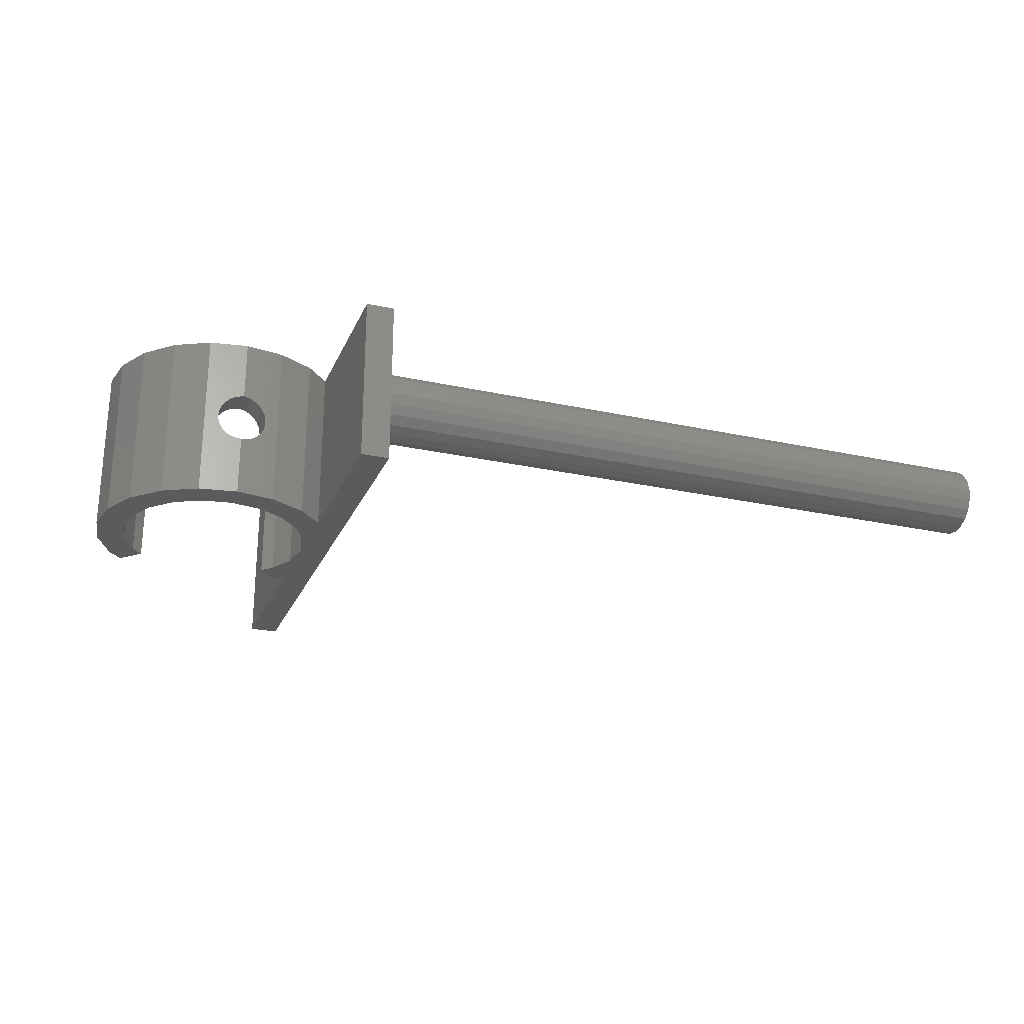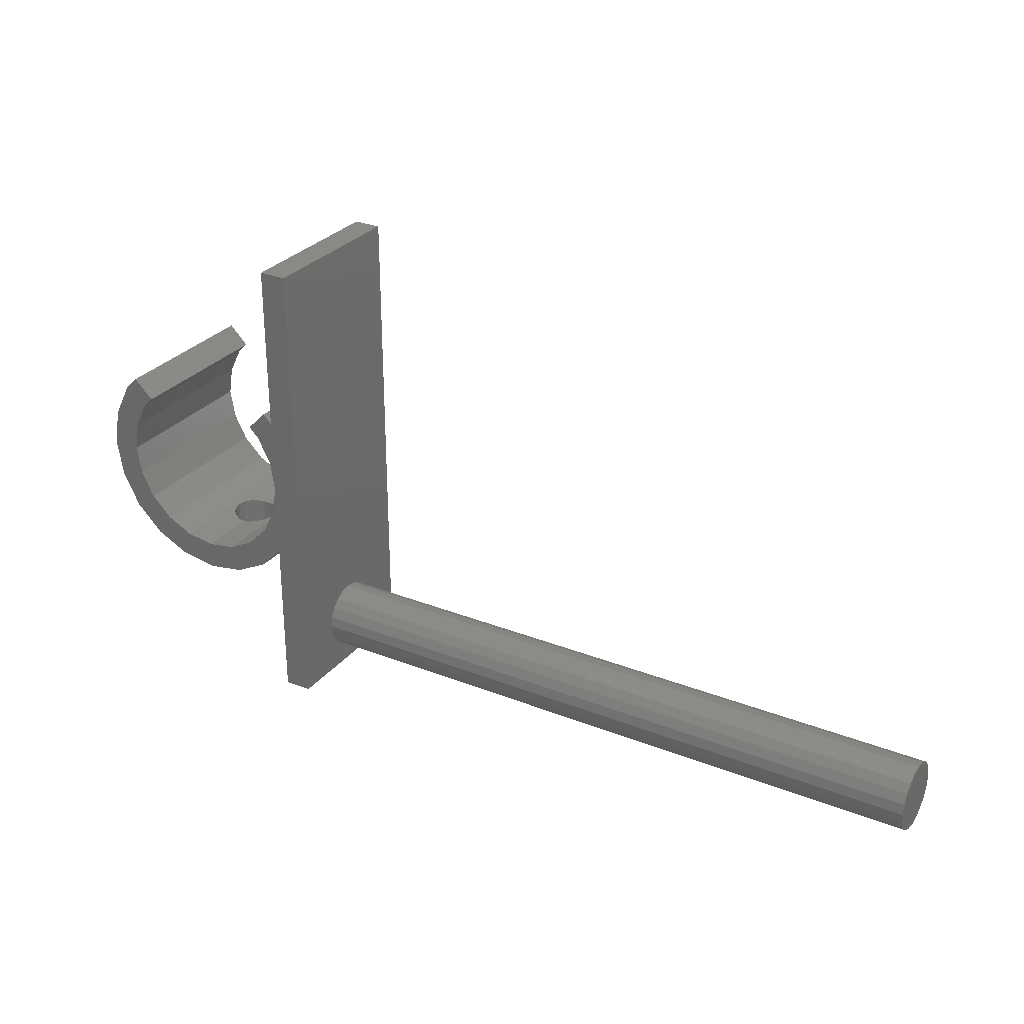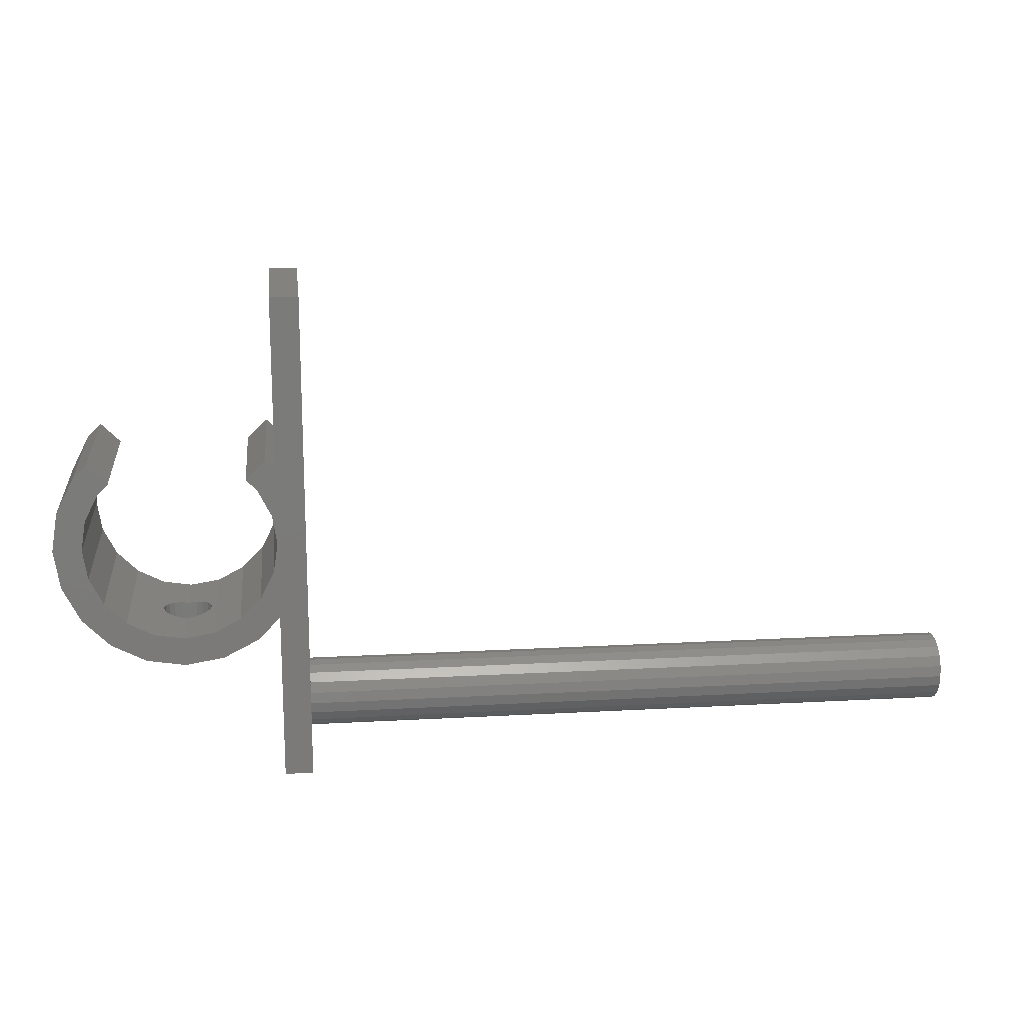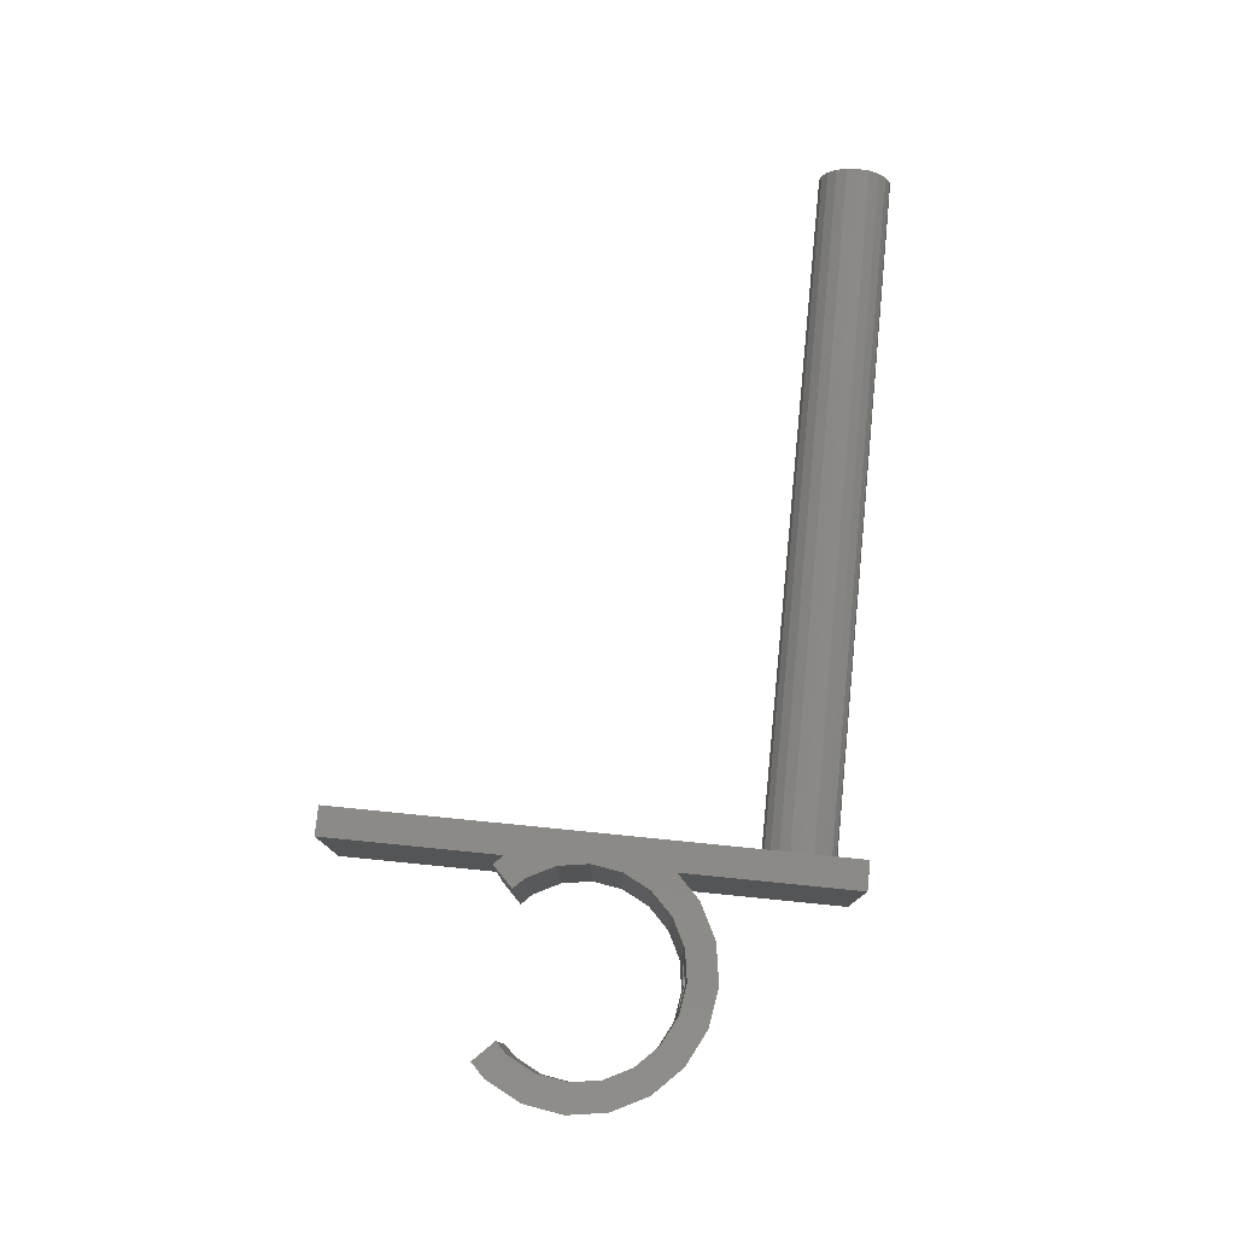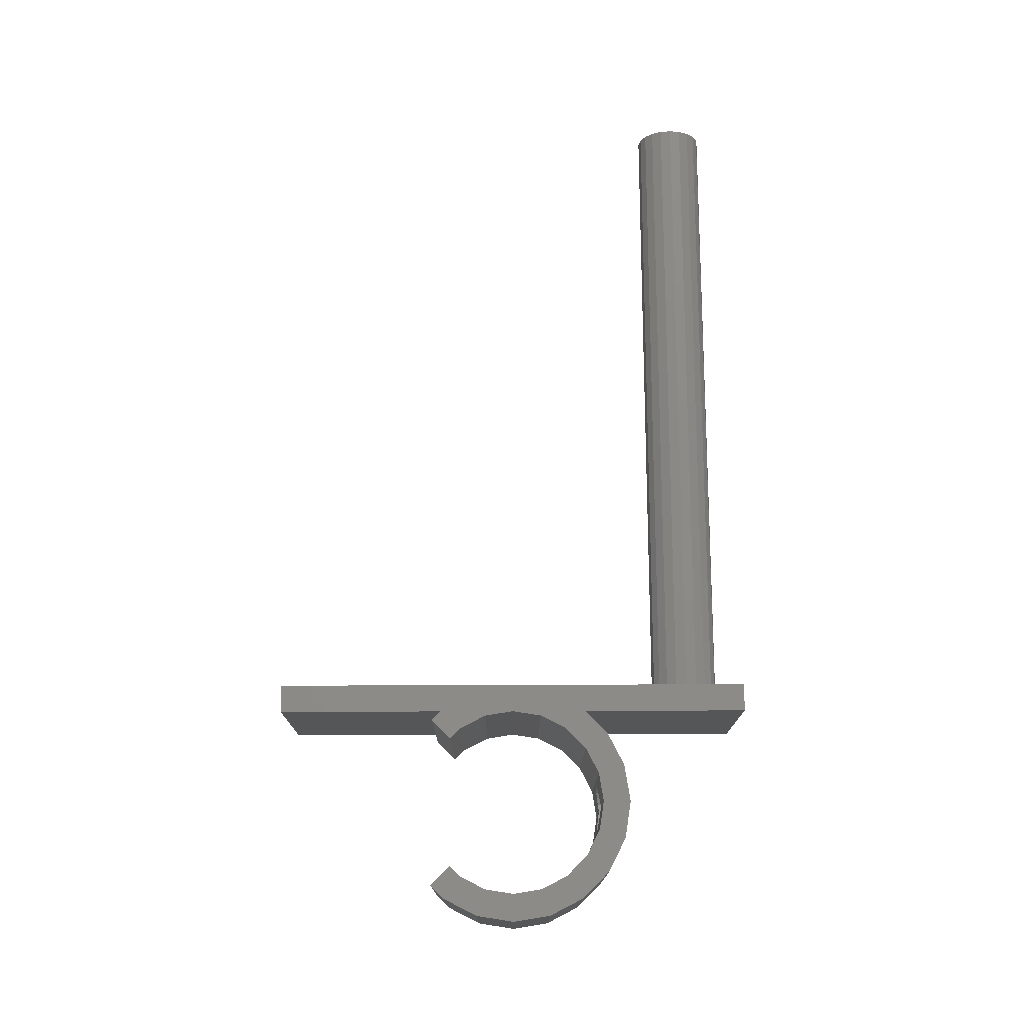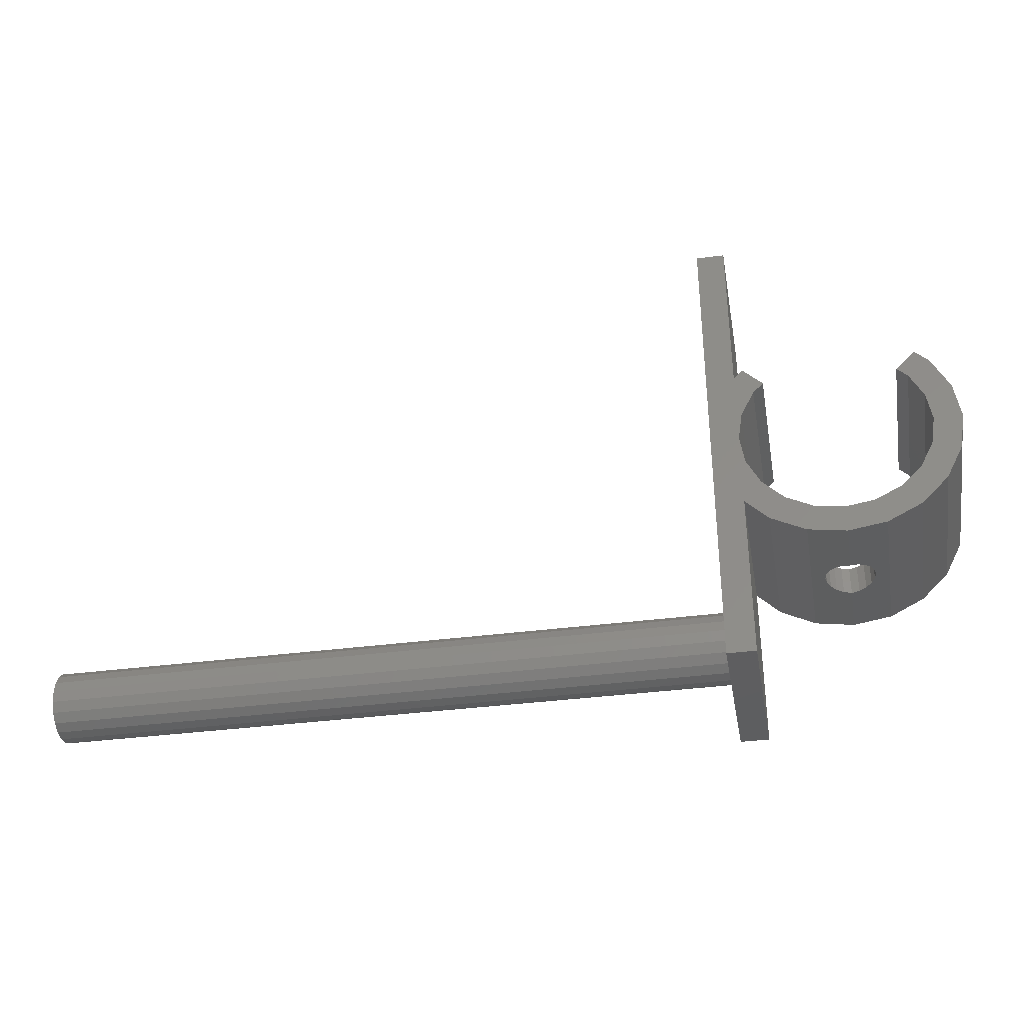
<metadata>
{"format":"stl","ext":"stl","renderer":"f3d","projection":"perspective","resolution":1024,"background":"white","views":[{"elev":-25.0,"azim":-19.7,"up":"+Z"},{"elev":28.9,"azim":30.5,"up":"+Y"},{"elev":16.5,"azim":-6.6,"up":"+Y"},{"elev":77.8,"azim":-84.3,"up":"+Z"},{"elev":74.5,"azim":-90.2,"up":"+Z"},{"elev":-35.7,"azim":-170.1,"up":"+Y"}]}
</metadata>
<code>
# stl→obj: 150 verts, 300 faces
v -8.75 0 0
v -8.322 2.704 12
v -8.322 2.704 0
v -8.75 0 12
v 6.42 2.086 0
v 6.75 5.472 0
v 6.75 0 0
v 5.461 3.968 0
v 4.714 4.714 0
v 6.111 6.111 0
v 6.75 -5.472 0
v 6.42 -2.086 0
v 5.461 -3.968 0
v 3.968 -5.461 0
v 5.143 -7.079 0
v 2.704 -8.322 0
v 2.086 -6.42 0
v 0 -8.75 0
v 0 -6.75 0
v -2.086 -6.42 0
v -2.704 -8.322 0
v -3.968 -5.461 0
v -5.143 -7.079 0
v -5.461 -3.968 0
v -7.079 -5.143 0
v -8.322 -2.704 0
v -6.42 -2.086 0
v 8.75 -17.5 0
v 6.75 -17.5 0
v 8.75 17.5 0
v 6.75 17.5 0
v -5.461 3.968 0
v -6.111 6.111 0
v -4.714 4.714 0
v -7.079 5.143 0
v -6.42 2.086 0
v -6.75 0 0
v 6.75 5.472 12
v 6.111 6.111 12
v -6.111 6.111 12
v -7.079 5.143 12
v -7.079 -5.143 12
v -5.143 -7.079 12
v -8.322 -2.704 12
v -5.461 3.968 12
v -4.714 4.714 12
v -6.42 2.086 12
v 6.42 -2.086 12
v 6.75 -5.472 12
v 6.75 0 12
v 5.461 -3.968 12
v 3.968 -5.461 12
v 5.143 -7.079 12
v 2.704 -8.322 12
v 2.086 -6.42 12
v 0 -6.75 12
v 0 -8.75 12
v -2.086 -6.42 12
v -2.704 -8.322 12
v -3.968 -5.461 12
v -5.461 -3.968 12
v -6.42 -2.086 12
v -6.75 0 12
v 6.42 2.086 12
v 4.714 4.714 12
v 5.461 3.968 12
v 8.75 17.5 12
v 6.75 17.5 12
v 8.75 -17.5 12
v 6.75 -17.5 12
v 0.5408 -8.664 7.664
v 0 -8.75 7.75
v 1.029 -8.587 7.416
v 1.416 -8.526 7.029
v 1.664 -8.486 6.541
v 1.75 -8.473 6
v 1.664 -8.486 5.459
v 0.5408 -8.664 4.336
v 0 -8.75 4.25
v 1.029 -8.587 4.584
v 1.416 -8.526 4.971
v -0.5408 -8.664 7.664
v -1.029 -8.587 7.416
v -1.416 -8.526 7.029
v -1.664 -8.486 6.541
v -1.75 -8.473 6
v -1.664 -8.486 5.459
v -1.416 -8.526 4.971
v -1.029 -8.587 4.584
v -0.5408 -8.664 4.336
v 0.5408 -6.664 7.664
v 0 -6.75 7.75
v 1.029 -6.587 7.416
v 1.416 -6.526 7.029
v 1.664 -6.486 6.541
v 1.75 -6.473 6
v 1.664 -6.486 5.459
v 1.416 -6.526 4.971
v 1.029 -6.587 4.584
v 0.5408 -6.664 4.336
v 0 -6.75 4.25
v -0.5408 -6.664 7.664
v -1.029 -6.587 7.416
v -1.416 -6.526 7.029
v -1.664 -6.486 6.541
v -1.75 -6.473 6
v -0.5408 -6.664 4.336
v -1.029 -6.587 4.584
v -1.416 -6.526 4.971
v -1.664 -6.486 5.459
v 8.75 -11 6
v 8.75 -11.12 6.773
v 8.75 -11.48 7.469
v 8.75 -12.03 8.023
v 8.75 -12.73 8.378
v 8.75 -15.88 6.773
v 8.75 -16 6
v 8.75 -15.52 7.469
v 8.75 -14.97 8.023
v 8.75 -14.27 8.378
v 8.75 -13.5 8.5
v 8.75 -11.12 5.227
v 8.75 -11.48 4.531
v 8.75 -12.03 3.977
v 8.75 -12.73 3.622
v 8.75 -13.5 3.5
v 8.75 -14.27 3.622
v 8.75 -14.97 3.977
v 8.75 -15.52 4.531
v 8.75 -15.88 5.227
v 56.75 -12.73 3.622
v 56.75 -13.5 3.5
v 56.75 -13.5 8.5
v 56.75 -12.73 8.378
v 56.75 -16 6
v 56.75 -15.88 5.227
v 56.75 -15.52 4.531
v 56.75 -12.03 3.977
v 56.75 -11.48 4.531
v 56.75 -11.12 5.227
v 56.75 -11.12 6.773
v 56.75 -11.48 7.469
v 56.75 -12.03 8.023
v 56.75 -11 6
v 56.75 -14.27 3.622
v 56.75 -14.97 8.023
v 56.75 -15.52 7.469
v 56.75 -14.27 8.378
v 56.75 -14.97 3.977
v 56.75 -15.88 6.773
f 1 2 3
f 2 1 4
f 5 6 7
f 8 6 5
f 9 6 8
f 6 9 10
f 11 12 7
f 11 13 12
f 14 11 15
f 11 14 13
f 16 14 15
f 16 17 14
f 18 17 16
f 18 19 17
f 18 20 19
f 21 20 18
f 21 22 20
f 23 22 21
f 23 24 22
f 25 24 23
f 26 27 25
f 24 25 27
f 11 28 29
f 7 28 11
f 28 7 30
f 6 30 7
f 30 6 31
f 32 33 34
f 35 32 36
f 3 36 37
f 32 35 33
f 27 26 37
f 1 37 26
f 36 3 35
f 37 1 3
f 38 10 39
f 10 38 6
f 35 40 33
f 40 35 41
f 23 42 25
f 42 23 43
f 26 4 1
f 4 26 44
f 3 41 35
f 41 3 2
f 40 45 46
f 41 45 40
f 45 41 47
f 2 47 41
f 48 49 50
f 51 49 48
f 52 49 51
f 49 52 53
f 52 54 53
f 55 54 52
f 56 54 55
f 56 57 54
f 58 57 56
f 58 59 57
f 60 59 58
f 60 43 59
f 61 43 60
f 42 61 62
f 61 42 43
f 44 62 63
f 47 2 63
f 4 63 2
f 62 44 42
f 63 4 44
f 38 64 50
f 65 38 39
f 38 66 64
f 38 65 66
f 38 67 68
f 50 67 38
f 67 50 69
f 49 69 50
f 69 49 70
f 71 57 72
f 57 71 54
f 73 54 71
f 74 54 73
f 75 54 74
f 76 54 75
f 16 76 77
f 18 78 79
f 16 78 18
f 78 16 80
f 80 16 81
f 76 16 54
f 81 16 77
f 53 11 49
f 11 53 15
f 23 59 43
f 59 23 21
f 25 44 26
f 44 25 42
f 16 53 54
f 53 16 15
f 82 57 59
f 57 82 72
f 59 83 82
f 59 84 83
f 59 85 84
f 59 86 85
f 21 86 59
f 86 21 87
f 21 88 87
f 21 89 88
f 21 90 89
f 18 90 21
f 90 18 79
f 7 64 5
f 64 7 50
f 20 60 58
f 60 20 22
f 8 65 9
f 65 8 66
f 5 66 8
f 66 5 64
f 45 34 46
f 34 45 32
f 14 51 13
f 51 14 52
f 62 37 63
f 37 62 27
f 60 24 61
f 24 60 22
f 63 36 47
f 36 63 37
f 13 48 12
f 48 13 51
f 91 56 55
f 56 91 92
f 55 93 91
f 55 94 93
f 55 95 94
f 55 96 95
f 17 96 55
f 17 97 96
f 17 98 97
f 17 99 98
f 17 100 99
f 19 100 17
f 100 19 101
f 14 55 52
f 55 14 17
f 102 56 92
f 56 102 58
f 103 58 102
f 104 58 103
f 105 58 104
f 106 58 105
f 19 107 101
f 20 107 19
f 107 20 108
f 108 20 109
f 106 20 58
f 110 20 106
f 109 20 110
f 61 27 62
f 27 61 24
f 47 32 45
f 32 47 36
f 12 50 7
f 50 12 48
f 76 95 96
f 95 76 75
f 75 94 95
f 94 75 74
f 82 92 72
f 92 82 102
f 100 80 99
f 80 100 78
f 91 73 71
f 73 91 93
f 83 102 82
f 102 83 103
f 87 109 110
f 109 87 88
f 92 71 72
f 71 92 91
f 105 86 106
f 86 105 85
f 86 110 106
f 110 86 87
f 99 81 98
f 81 99 80
f 97 76 96
f 76 97 77
f 90 101 107
f 101 90 79
f 101 78 100
f 78 101 79
f 74 93 94
f 93 74 73
f 103 84 104
f 84 103 83
f 104 85 105
f 85 104 84
f 88 108 109
f 108 88 89
f 89 107 108
f 107 89 90
f 98 77 97
f 77 98 81
f 9 39 10
f 39 9 65
f 46 33 40
f 33 46 34
f 29 49 11
f 49 29 70
f 6 68 31
f 68 6 38
f 67 111 30
f 67 112 111
f 67 113 112
f 67 114 113
f 69 114 67
f 114 69 115
f 116 69 117
f 118 69 116
f 119 69 118
f 120 69 119
f 121 69 120
f 115 69 121
f 122 30 111
f 123 30 122
f 124 30 123
f 28 124 125
f 28 125 126
f 28 117 69
f 124 28 30
f 127 28 126
f 128 28 127
f 129 28 128
f 130 28 129
f 117 28 130
f 30 68 67
f 68 30 31
f 29 69 70
f 69 29 28
f 126 131 132
f 131 126 125
f 115 133 134
f 133 115 121
f 130 135 117
f 135 130 136
f 129 136 130
f 136 129 137
f 125 138 131
f 138 125 124
f 139 122 140
f 122 139 123
f 141 113 142
f 113 141 112
f 142 114 143
f 114 142 113
f 144 112 141
f 112 144 111
f 127 132 145
f 132 127 126
f 118 146 119
f 146 118 147
f 138 123 139
f 123 138 124
f 140 111 144
f 111 140 122
f 114 134 143
f 134 114 115
f 141 140 144
f 142 140 141
f 142 139 140
f 143 139 142
f 143 138 139
f 134 138 143
f 134 131 138
f 133 131 134
f 133 132 131
f 148 132 133
f 148 145 132
f 146 145 148
f 146 149 145
f 147 149 146
f 147 137 149
f 150 137 147
f 150 136 137
f 136 150 135
f 128 137 129
f 137 128 149
f 128 145 149
f 145 128 127
f 117 150 116
f 150 117 135
f 116 147 118
f 147 116 150
f 120 146 148
f 146 120 119
f 121 148 133
f 148 121 120

</code>
